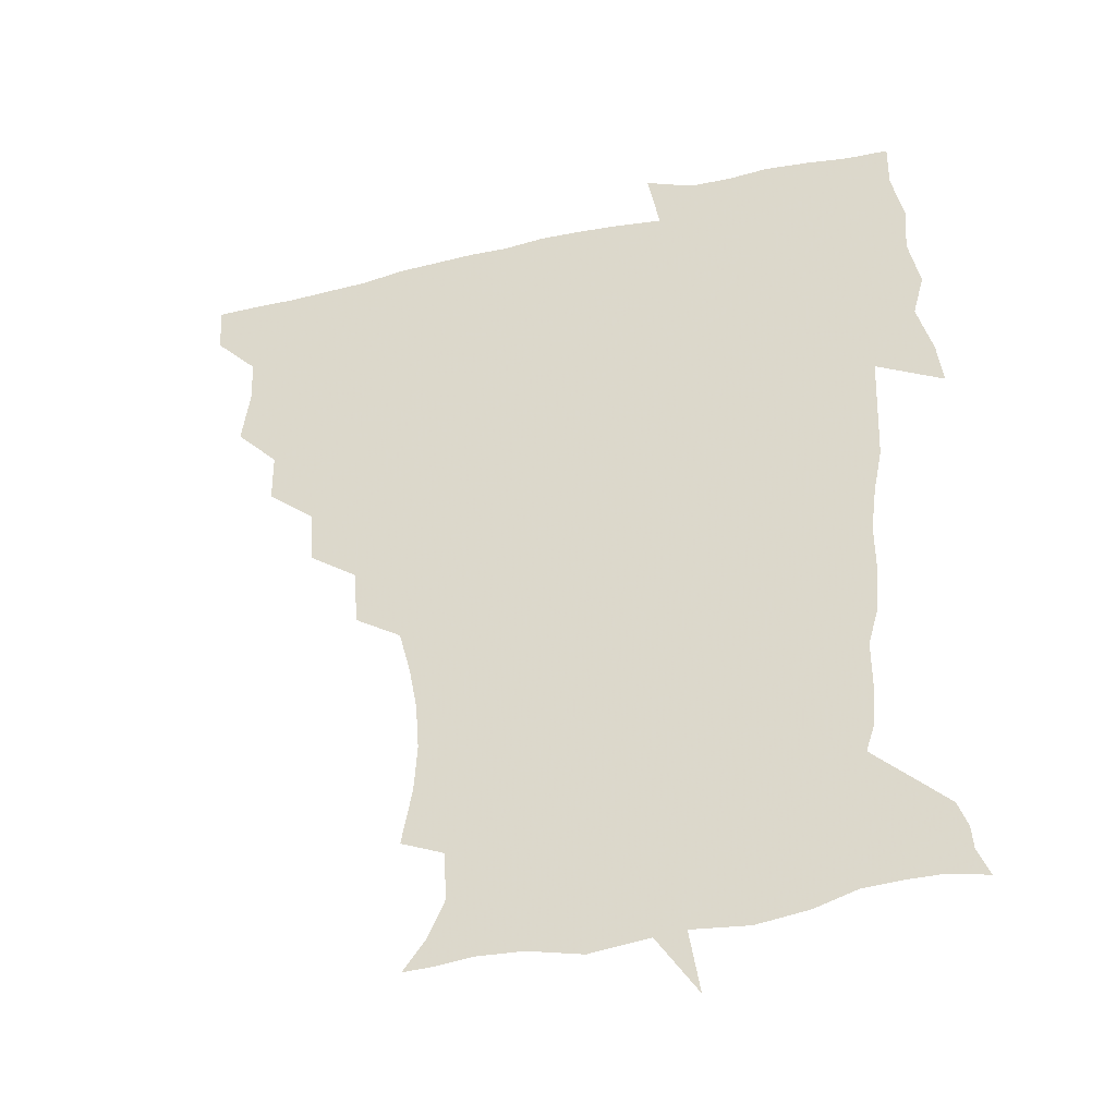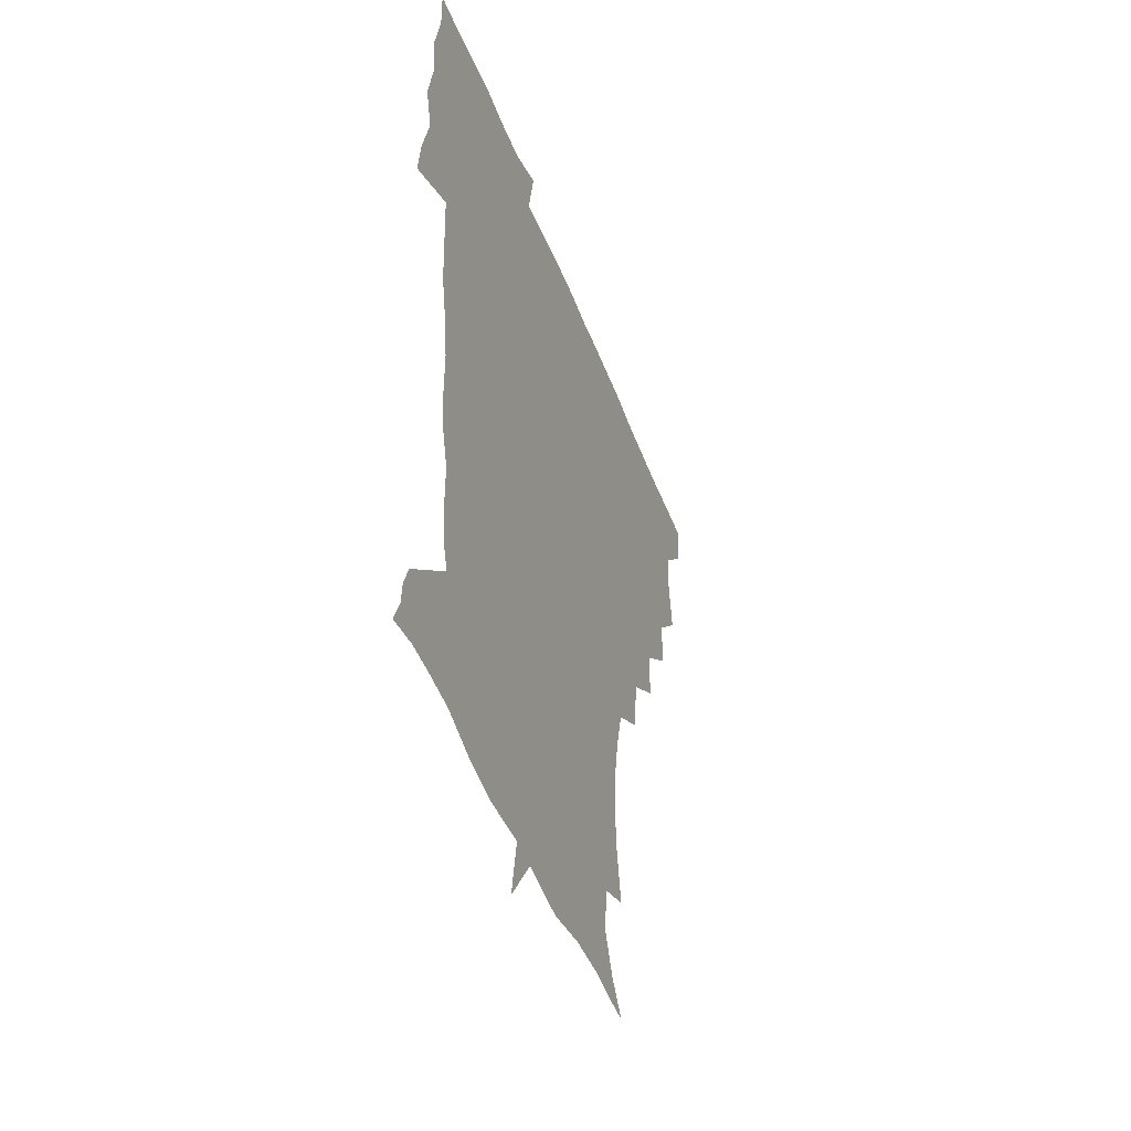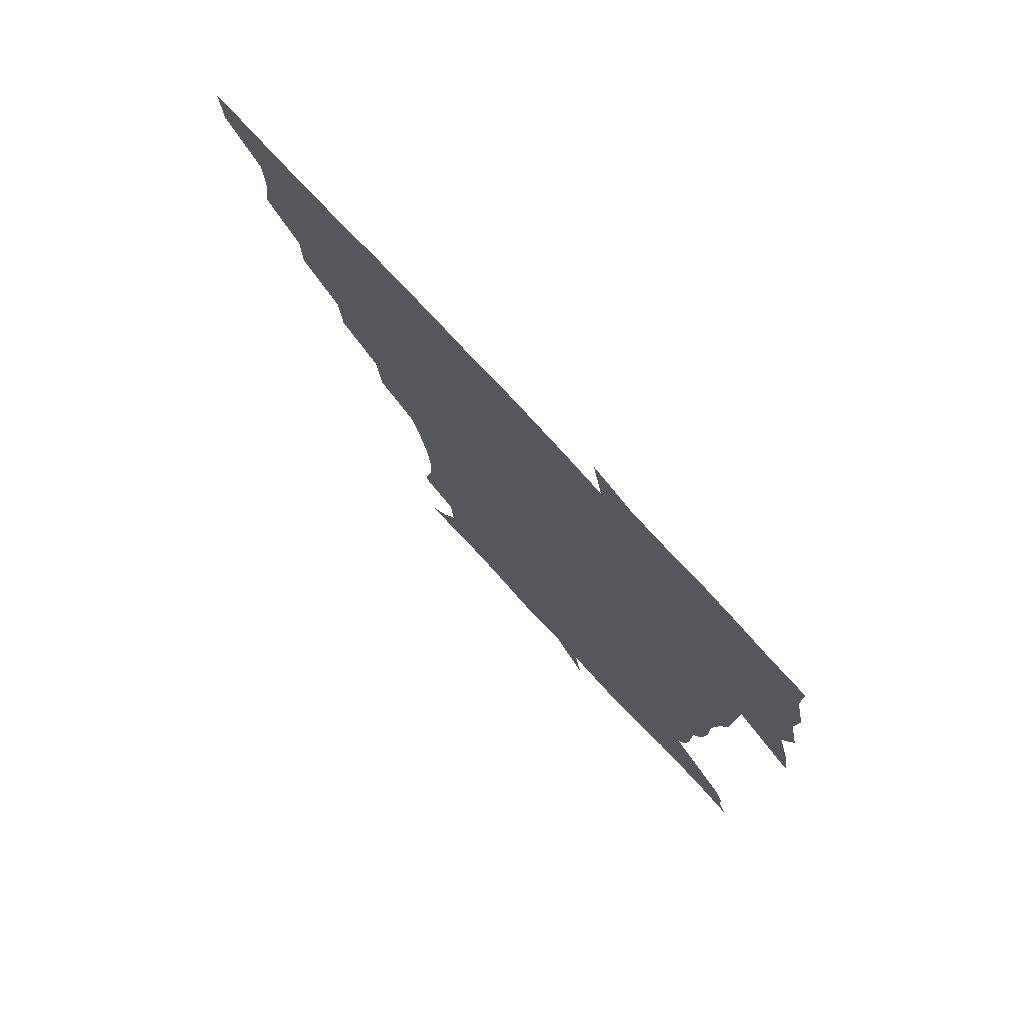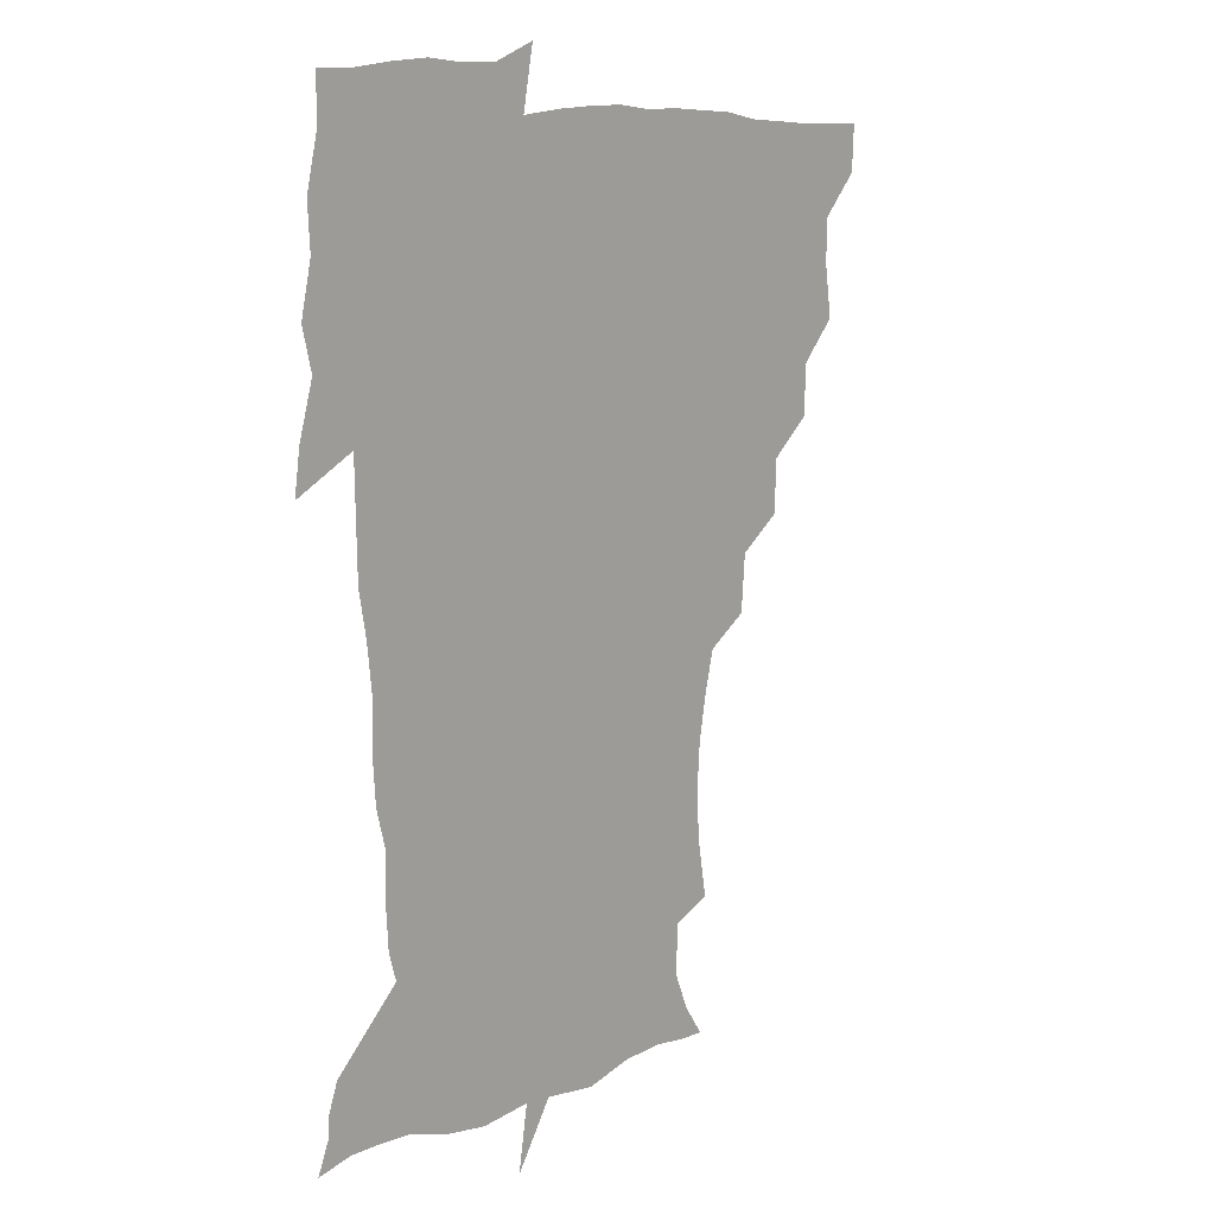
<metadata>
{"format":"obj","ext":"obj","renderer":"f3d","projection":"perspective","resolution":1024,"background":"white","views":[{"elev":-37.9,"azim":16.9,"up":"+Y"},{"elev":-45.6,"azim":109.8,"up":"+Y"},{"elev":77.0,"azim":47.1,"up":"+Y"},{"elev":8.8,"azim":128.1,"up":"+Y"}]}
</metadata>
<code>
v 451.9 449.9 0
v 450.9 466.7 0
v 464.6 399.6 0
v 467.5 418.7 0
v 467.1 434.6 0
v 467 449.6 0
v 465.9 466.7 0
v 479.7 366.6 0
v 479.7 384.3 0
v 483.5 404.8 0
v 483 420.2 0
v 482.4 435.4 0
v 481.7 450.7 0
v 481.4 466.3 0
v 497.7 333.9 0
v 496.7 353.1 0
v 498.6 374.1 0
v 499.7 391.5 0
v 499.2 406.5 0
v 498.6 421 0
v 498.3 435.5 0
v 497.9 449.8 0
v 496.5 466.8 0
v 516.8 301.8 0
v 515 322.1 0
v 515 343.5 0
v 513.6 359.6 0
v 515 378.3 0
v 513.6 391.7 0
v 513.7 406.9 0
v 513.3 421.4 0
v 512.8 435.7 0
v 512.3 450.2 0
v 511.5 467.1 0
v 536.9 207 0
v 540.7 227.1 0
v 541.8 243.9 0
v 540.5 260.4 0
v 537.5 275.9 0
v 533.4 291.6 0
v 531.3 311.6 0
v 530 329.4 0
v 530 347.9 0
v 529.1 362.7 0
v 529.1 378.3 0
v 528.8 392.8 0
v 528.3 407.1 0
v 528 421.5 0
v 527.5 436.1 0
v 526.9 451.1 0
v 526.4 469.2 0
v 539.3 159.6 0
v 547.3 170.2 0
v 553.4 183.5 0
v 552.2 200.8 0
v 552.2 219.8 0
v 553.1 236.5 0
v 552.4 252 0
v 550.8 266.6 0
v 548.3 281.5 0
v 546.3 298.9 0
v 544.9 315.8 0
v 544.5 333.2 0
v 543.9 347.9 0
v 543.7 363.9 0
v 544.4 380 0
v 543.4 393.2 0
v 544.1 407.9 0
v 543 421.7 0
v 542.7 435.9 0
v 541.7 451.8 0
v 540.8 469.5 0
v 549.6 159.9 0
v 561 176.1 0
v 563.7 191 0
v 564.8 209.9 0
v 564 223.5 0
v 564.9 242.6 0
v 564.3 258 0
v 563.6 274.4 0
v 560.9 285.7 0
v 559.7 302.8 0
v 559 319.2 0
v 558.6 333.3 0
v 558.8 351 0
v 558.2 364.9 0
v 558.3 379.9 0
v 557.4 392.8 0
v 558.3 407.8 0
v 557.8 421.6 0
v 557.4 435.8 0
v 556.7 451 0
v 555.1 469.8 0
v 563.1 161.4 0
v 573.8 178.8 0
v 577 197.5 0
v 577.2 213.6 0
v 577.2 229.7 0
v 577.2 245.3 0
v 576.7 260.8 0
v 576 276 0
v 574.5 289.7 0
v 573.6 305.5 0
v 572.7 317.9 0
v 573 336 0
v 572.8 351 0
v 572.3 364.5 0
v 572.6 380.1 0
v 572.8 394.1 0
v 572.6 407.9 0
v 572 422 0
v 572.1 435.9 0
v 571.7 450 0
v 569.7 469.2 0
v 579.9 160.6 0
v 588.6 181.5 0
v 590 198.2 0
v 590.2 214.2 0
v 589.9 228.7 0
v 589.1 246.2 0
v 589.1 261.1 0
v 589.2 277.7 0
v 588.1 290.9 0
v 587.1 305 0
v 587 319.9 0
v 587.1 337.5 0
v 587 352.2 0
v 587.1 365.6 0
v 586.9 379.3 0
v 587.3 394.3 0
v 587.1 408 0
v 587.4 422 0
v 587.1 435.7 0
v 585.9 451 0
v 583.8 470.3 0
v 599.5 156.3 0
v 602.8 180.7 0
v 603.3 200 0
v 603.4 215.4 0
v 603.3 231.6 0
v 602.7 244.2 0
v 601.6 260.8 0
v 602.2 279 0
v 601.7 292.1 0
v 601.2 306.1 0
v 601.2 322.3 0
v 601.2 337.4 0
v 601.2 350.7 0
v 601.3 365.6 0
v 601.6 380.6 0
v 601.7 394.5 0
v 601.8 408.3 0
v 602 422.2 0
v 601.5 436.6 0
v 600.4 452.3 0
v 598.5 469.6 0
v 620.9 158.7 0
v 617.2 183.7 0
v 616.5 200.9 0
v 616.5 218.3 0
v 616.4 232.3 0
v 616.4 246.5 0
v 615.5 259.7 0
v 614.9 279 0
v 615 293.1 0
v 615.3 307.6 0
v 615 322.7 0
v 615.1 338.2 0
v 615.3 351 0
v 615.7 367.5 0
v 615.7 380.7 0
v 616 395.6 0
v 616.3 408.7 0
v 616.7 422.3 0
v 616.4 436.8 0
v 615.6 452.1 0
v 614 468.4 0
v 635.7 137.3 0
v 631.9 159.6 0
v 631.3 181.5 0
v 629.9 200.9 0
v 629.2 217.5 0
v 629.1 233.5 0
v 629.4 248.2 0
v 629.1 261.5 0
v 628.1 279.3 0
v 628.4 292.9 0
v 628.6 309.6 0
v 629 322.9 0
v 629.1 337.3 0
v 629.3 352.3 0
v 629.2 368 0
v 629.8 380.8 0
v 630 394.8 0
v 630.4 408.9 0
v 630.7 422.6 0
v 631.6 436.4 0
v 632 450.3 0
v 631.1 466.2 0
v 626.8 488.1 0
v 652.3 157.8 0
v 645.7 182.6 0
v 643.5 200.2 0
v 642.4 216.1 0
v 641.7 232.2 0
v 641.9 248.4 0
v 642.1 262.3 0
v 641.4 278.9 0
v 642.3 292.3 0
v 642.5 307.1 0
v 642.9 321.5 0
v 643.3 335.8 0
v 643.1 352.5 0
v 643.2 367.1 0
v 643.7 380.7 0
v 644.4 393.8 0
v 644.4 409 0
v 645 422.3 0
v 645.8 436.8 0
v 646 450.6 0
v 645.7 465.1 0
v 643.9 481.3 0
v 670.6 160.2 0
v 661.2 181.4 0
v 657.3 198.6 0
v 654.9 215.9 0
v 654.6 230.1 0
v 654.1 246.9 0
v 654.8 261.3 0
v 655.2 275.7 0
v 655.7 290.7 0
v 656.3 305 0
v 657.1 319.4 0
v 657.5 334.1 0
v 657 351.2 0
v 657.1 366.5 0
v 657.7 380.6 0
v 657.9 395.8 0
v 658.3 409.4 0
v 659 423.4 0
v 659.5 437 0
v 660 450.6 0
v 660.1 464.8 0
v 658.7 480.6 0
v 685.6 164.8 0
v 675.7 181.6 0
v 671.7 196.6 0
v 668 212.6 0
v 666.5 227.8 0
v 666.7 243.4 0
v 667.6 257.5 0
v 668.3 272.2 0
v 669.2 287 0
v 669.7 302.4 0
v 669.6 319.4 0
v 670.8 333.7 0
v 672.1 348.1 0
v 671.7 364.7 0
v 671 381.4 0
v 671.2 395.5 0
v 671.8 409.3 0
v 672.1 423.7 0
v 673 437.1 0
v 673.7 450.6 0
v 674.5 464.3 0
v 673.4 481.5 0
v 699.9 165.6 0
v 690.2 180.3 0
v 687.6 191.8 0
v 681 209.2 0
v 678.7 222.2 0
v 679.6 236.6 0
v 679.6 252.6 0
v 680.6 267.4 0
v 683.2 280.6 0
v 682.9 297.9 0
v 684.1 312.9 0
v 686 327.8 0
v 687 344.1 0
v 686.3 362.2 0
v 685.1 379.9 0
v 685.4 393.8 0
v 684.7 409.1 0
v 685.5 422.8 0
v 685.8 437.1 0
v 687.1 450.3 0
v 688.3 463.8 0
v 688.9 479.9 0
v 712.2 165.5 0
v 705.3 177.5 0
v 702 188 0
v 698.9 198.5 0
v 691.6 213.3 0
v 694.7 222.8 0
v 695.7 237.2 0
v 695.5 254 0
v 699.3 267 0
v 700.5 282.7 0
v 700.3 300.5 0
v 702.3 316.6 0
v 705.5 332.4 0
v 706 351.2 0
v 706.6 371.6 0
v 702.1 389.4 0
v 700.3 405.1 0
v 698.5 421.6 0
v 699.1 435.5 0
v 699.7 449.5 0
v 702.2 462.9 0
v 704.3 477.7 0
v 725.6 162.8 0
v 721.4 172.7 0
v 720.7 180.7 0
v 717.2 189.8 0
v 730.3 359.4 0
v 728.2 374.7 0
v 722.7 393.5 0
v 726.6 408.1 0
v 722.5 426.2 0
v 723.6 442.3 0
v 719.3 460.9 0
v 719.3 477.1 0
v 721 496 0
f 5 6 1
f 1 6 2
f 6 7 2
f 9 10 3
f 3 10 4
f 10 11 4
f 4 11 5
f 11 12 5
f 5 12 6
f 12 13 6
f 6 13 7
f 13 14 7
f 16 17 8
f 8 17 9
f 17 18 9
f 9 18 10
f 18 19 10
f 10 19 11
f 19 20 11
f 11 20 12
f 20 21 12
f 12 21 13
f 21 22 13
f 13 22 14
f 22 23 14
f 25 26 15
f 15 26 16
f 26 27 16
f 16 27 17
f 27 28 17
f 17 28 18
f 28 29 18
f 18 29 19
f 29 30 19
f 19 30 20
f 30 31 20
f 20 31 21
f 31 32 21
f 21 32 22
f 32 33 22
f 22 33 23
f 33 34 23
f 40 41 24
f 24 41 25
f 41 42 25
f 25 42 26
f 42 43 26
f 26 43 27
f 43 44 27
f 27 44 28
f 44 45 28
f 28 45 29
f 45 46 29
f 29 46 30
f 46 47 30
f 30 47 31
f 47 48 31
f 31 48 32
f 48 49 32
f 32 49 33
f 49 50 33
f 33 50 34
f 50 51 34
f 55 56 35
f 35 56 36
f 56 57 36
f 36 57 37
f 57 58 37
f 37 58 38
f 58 59 38
f 38 59 39
f 59 60 39
f 39 60 40
f 60 61 40
f 40 61 41
f 61 62 41
f 41 62 42
f 62 63 42
f 42 63 43
f 63 64 43
f 43 64 44
f 64 65 44
f 44 65 45
f 65 66 45
f 45 66 46
f 66 67 46
f 46 67 47
f 67 68 47
f 47 68 48
f 68 69 48
f 48 69 49
f 69 70 49
f 49 70 50
f 70 71 50
f 50 71 51
f 71 72 51
f 52 73 53
f 73 74 53
f 53 74 54
f 74 75 54
f 54 75 55
f 75 76 55
f 55 76 56
f 76 77 56
f 56 77 57
f 77 78 57
f 57 78 58
f 78 79 58
f 58 79 59
f 79 80 59
f 59 80 60
f 80 81 60
f 60 81 61
f 81 82 61
f 61 82 62
f 82 83 62
f 62 83 63
f 83 84 63
f 63 84 64
f 84 85 64
f 64 85 65
f 85 86 65
f 65 86 66
f 86 87 66
f 66 87 67
f 87 88 67
f 67 88 68
f 88 89 68
f 68 89 69
f 89 90 69
f 69 90 70
f 90 91 70
f 70 91 71
f 91 92 71
f 71 92 72
f 92 93 72
f 73 94 74
f 94 95 74
f 74 95 75
f 95 96 75
f 75 96 76
f 96 97 76
f 76 97 77
f 97 98 77
f 77 98 78
f 98 99 78
f 78 99 79
f 99 100 79
f 79 100 80
f 100 101 80
f 80 101 81
f 101 102 81
f 81 102 82
f 102 103 82
f 82 103 83
f 103 104 83
f 83 104 84
f 104 105 84
f 84 105 85
f 105 106 85
f 85 106 86
f 106 107 86
f 86 107 87
f 107 108 87
f 87 108 88
f 108 109 88
f 88 109 89
f 109 110 89
f 89 110 90
f 110 111 90
f 90 111 91
f 111 112 91
f 91 112 92
f 112 113 92
f 92 113 93
f 113 114 93
f 94 115 95
f 115 116 95
f 95 116 96
f 116 117 96
f 96 117 97
f 117 118 97
f 97 118 98
f 118 119 98
f 98 119 99
f 119 120 99
f 99 120 100
f 120 121 100
f 100 121 101
f 121 122 101
f 101 122 102
f 122 123 102
f 102 123 103
f 123 124 103
f 103 124 104
f 124 125 104
f 104 125 105
f 125 126 105
f 105 126 106
f 126 127 106
f 106 127 107
f 127 128 107
f 107 128 108
f 128 129 108
f 108 129 109
f 129 130 109
f 109 130 110
f 130 131 110
f 110 131 111
f 131 132 111
f 111 132 112
f 132 133 112
f 112 133 113
f 133 134 113
f 113 134 114
f 134 135 114
f 115 136 116
f 136 137 116
f 116 137 117
f 137 138 117
f 117 138 118
f 138 139 118
f 118 139 119
f 139 140 119
f 119 140 120
f 140 141 120
f 120 141 121
f 141 142 121
f 121 142 122
f 142 143 122
f 122 143 123
f 143 144 123
f 123 144 124
f 144 145 124
f 124 145 125
f 145 146 125
f 125 146 126
f 146 147 126
f 126 147 127
f 147 148 127
f 127 148 128
f 148 149 128
f 128 149 129
f 149 150 129
f 129 150 130
f 150 151 130
f 130 151 131
f 151 152 131
f 131 152 132
f 152 153 132
f 132 153 133
f 153 154 133
f 133 154 134
f 154 155 134
f 134 155 135
f 155 156 135
f 136 157 137
f 157 158 137
f 137 158 138
f 158 159 138
f 138 159 139
f 159 160 139
f 139 160 140
f 160 161 140
f 140 161 141
f 161 162 141
f 141 162 142
f 162 163 142
f 142 163 143
f 163 164 143
f 143 164 144
f 164 165 144
f 144 165 145
f 165 166 145
f 145 166 146
f 166 167 146
f 146 167 147
f 167 168 147
f 147 168 148
f 168 169 148
f 148 169 149
f 169 170 149
f 149 170 150
f 170 171 150
f 150 171 151
f 171 172 151
f 151 172 152
f 172 173 152
f 152 173 153
f 173 174 153
f 153 174 154
f 174 175 154
f 154 175 155
f 175 176 155
f 155 176 156
f 176 177 156
f 178 179 157
f 157 179 158
f 179 180 158
f 158 180 159
f 180 181 159
f 159 181 160
f 181 182 160
f 160 182 161
f 182 183 161
f 161 183 162
f 183 184 162
f 162 184 163
f 184 185 163
f 163 185 164
f 185 186 164
f 164 186 165
f 186 187 165
f 165 187 166
f 187 188 166
f 166 188 167
f 188 189 167
f 167 189 168
f 189 190 168
f 168 190 169
f 190 191 169
f 169 191 170
f 191 192 170
f 170 192 171
f 192 193 171
f 171 193 172
f 193 194 172
f 172 194 173
f 194 195 173
f 173 195 174
f 195 196 174
f 174 196 175
f 196 197 175
f 175 197 176
f 197 198 176
f 176 198 177
f 198 199 177
f 179 201 180
f 201 202 180
f 180 202 181
f 202 203 181
f 181 203 182
f 203 204 182
f 182 204 183
f 204 205 183
f 183 205 184
f 205 206 184
f 184 206 185
f 206 207 185
f 185 207 186
f 207 208 186
f 186 208 187
f 208 209 187
f 187 209 188
f 209 210 188
f 188 210 189
f 210 211 189
f 189 211 190
f 211 212 190
f 190 212 191
f 212 213 191
f 191 213 192
f 213 214 192
f 192 214 193
f 214 215 193
f 193 215 194
f 215 216 194
f 194 216 195
f 216 217 195
f 195 217 196
f 217 218 196
f 196 218 197
f 218 219 197
f 197 219 198
f 219 220 198
f 198 220 199
f 220 221 199
f 199 221 200
f 221 222 200
f 201 223 202
f 223 224 202
f 202 224 203
f 224 225 203
f 203 225 204
f 225 226 204
f 204 226 205
f 226 227 205
f 205 227 206
f 227 228 206
f 206 228 207
f 228 229 207
f 207 229 208
f 229 230 208
f 208 230 209
f 230 231 209
f 209 231 210
f 231 232 210
f 210 232 211
f 232 233 211
f 211 233 212
f 233 234 212
f 212 234 213
f 234 235 213
f 213 235 214
f 235 236 214
f 214 236 215
f 236 237 215
f 215 237 216
f 237 238 216
f 216 238 217
f 238 239 217
f 217 239 218
f 239 240 218
f 218 240 219
f 240 241 219
f 219 241 220
f 241 242 220
f 220 242 221
f 242 243 221
f 221 243 222
f 243 244 222
f 223 245 224
f 245 246 224
f 224 246 225
f 246 247 225
f 225 247 226
f 247 248 226
f 226 248 227
f 248 249 227
f 227 249 228
f 249 250 228
f 228 250 229
f 250 251 229
f 229 251 230
f 251 252 230
f 230 252 231
f 252 253 231
f 231 253 232
f 253 254 232
f 232 254 233
f 254 255 233
f 233 255 234
f 255 256 234
f 234 256 235
f 256 257 235
f 235 257 236
f 257 258 236
f 236 258 237
f 258 259 237
f 237 259 238
f 259 260 238
f 238 260 239
f 260 261 239
f 239 261 240
f 261 262 240
f 240 262 241
f 262 263 241
f 241 263 242
f 263 264 242
f 242 264 243
f 264 265 243
f 243 265 244
f 265 266 244
f 245 267 246
f 267 268 246
f 246 268 247
f 268 269 247
f 247 269 248
f 269 270 248
f 248 270 249
f 270 271 249
f 249 271 250
f 271 272 250
f 250 272 251
f 272 273 251
f 251 273 252
f 273 274 252
f 252 274 253
f 274 275 253
f 253 275 254
f 275 276 254
f 254 276 255
f 276 277 255
f 255 277 256
f 277 278 256
f 256 278 257
f 278 279 257
f 257 279 258
f 279 280 258
f 258 280 259
f 280 281 259
f 259 281 260
f 281 282 260
f 260 282 261
f 282 283 261
f 261 283 262
f 283 284 262
f 262 284 263
f 284 285 263
f 263 285 264
f 285 286 264
f 264 286 265
f 286 287 265
f 265 287 266
f 287 288 266
f 267 289 268
f 289 290 268
f 268 290 269
f 290 291 269
f 269 291 270
f 291 292 270
f 270 292 271
f 292 293 271
f 271 293 272
f 293 294 272
f 272 294 273
f 294 295 273
f 273 295 274
f 295 296 274
f 274 296 275
f 296 297 275
f 275 297 276
f 297 298 276
f 276 298 277
f 298 299 277
f 277 299 278
f 299 300 278
f 278 300 279
f 300 301 279
f 279 301 280
f 301 302 280
f 280 302 281
f 302 303 281
f 281 303 282
f 303 304 282
f 282 304 283
f 304 305 283
f 283 305 284
f 305 306 284
f 284 306 285
f 306 307 285
f 285 307 286
f 307 308 286
f 286 308 287
f 308 309 287
f 287 309 288
f 309 310 288
f 289 311 290
f 311 312 290
f 290 312 291
f 312 313 291
f 291 313 292
f 313 314 292
f 292 314 293
f 303 315 304
f 315 316 304
f 304 316 305
f 316 317 305
f 305 317 306
f 317 318 306
f 306 318 307
f 318 319 307
f 307 319 308
f 319 320 308
f 308 320 309
f 320 321 309
f 309 321 310
f 321 322 310

</code>
